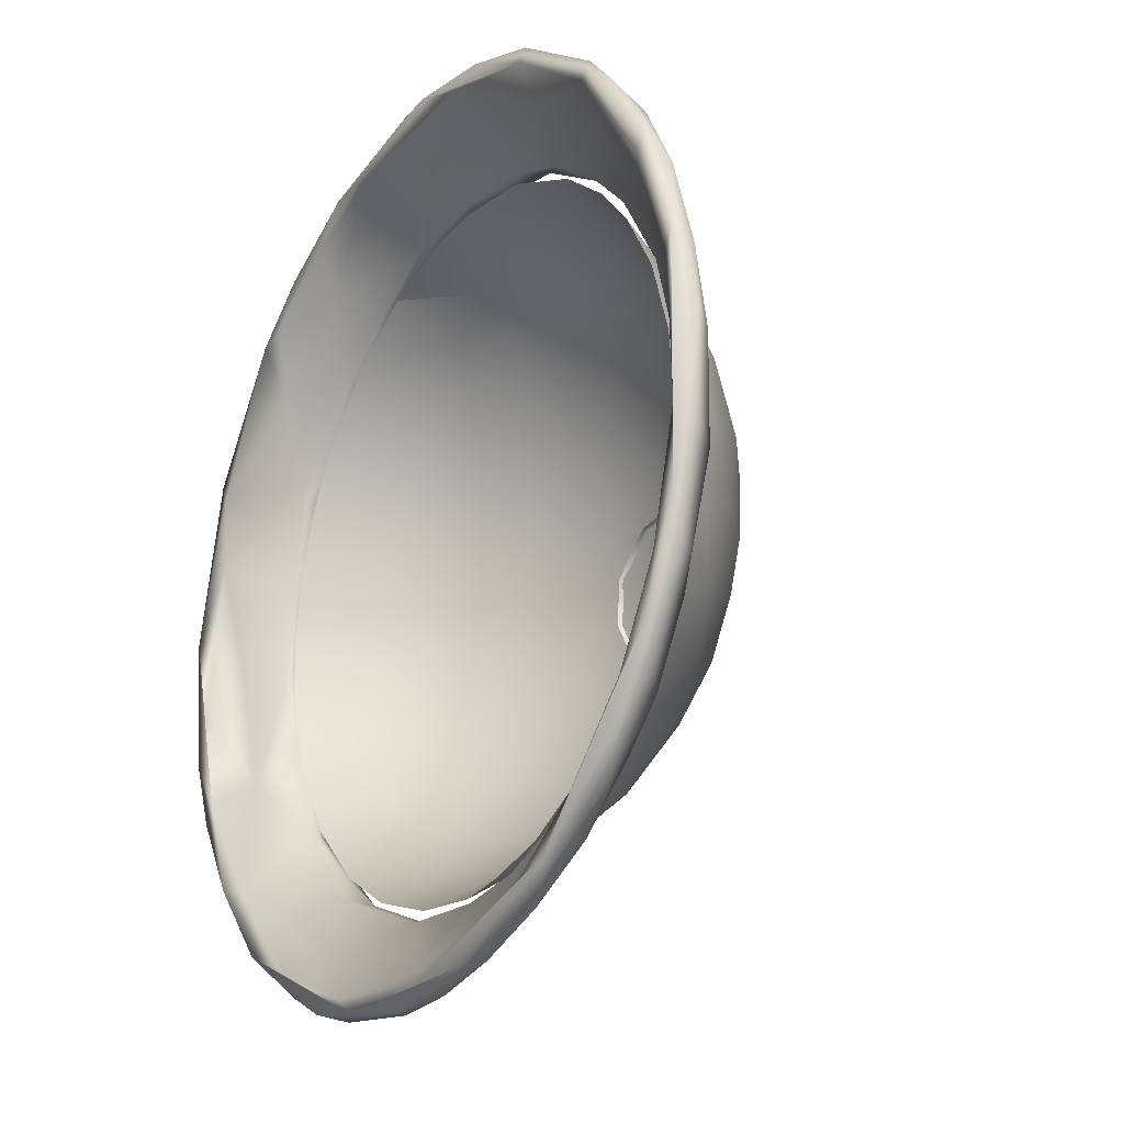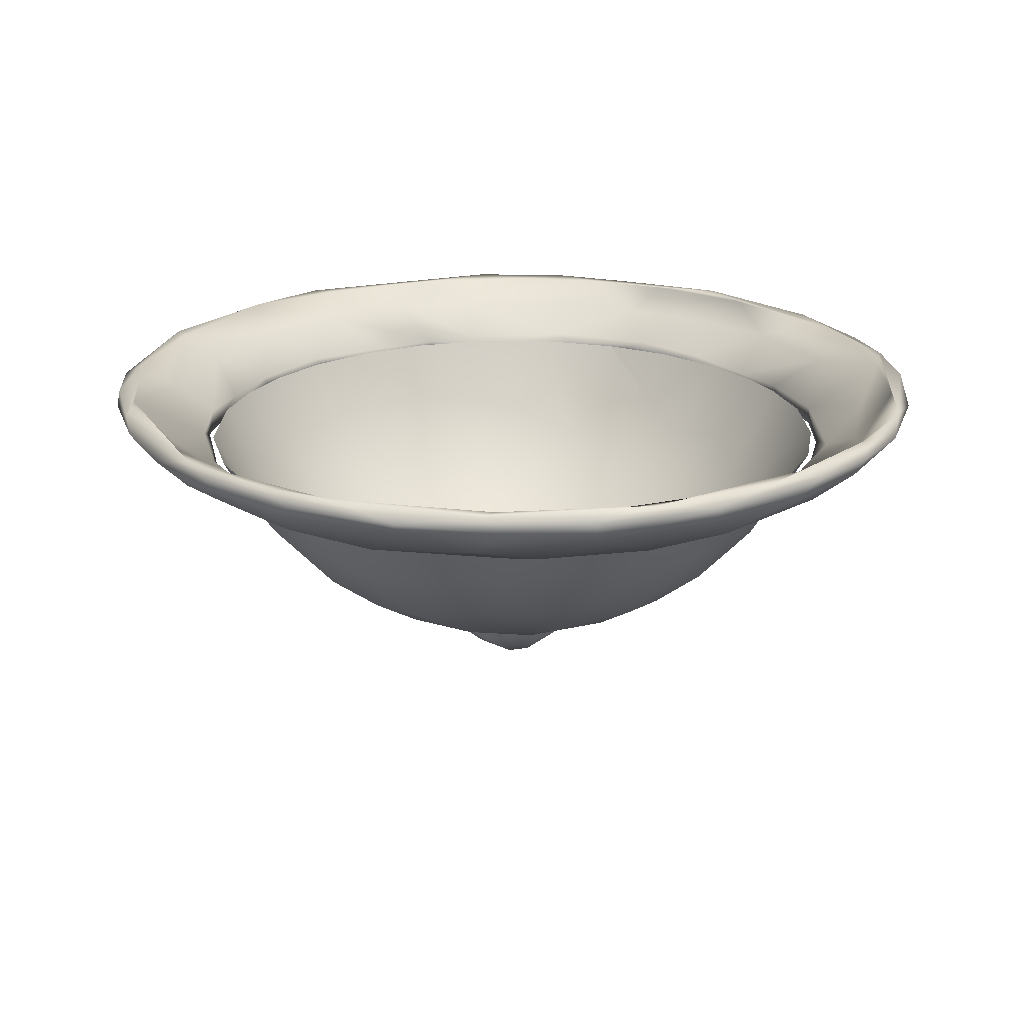
<metadata>
{"format":"obj","ext":"obj","renderer":"f3d","projection":"perspective","resolution":1024,"background":"white","views":[{"elev":-22.3,"azim":-122.2,"up":"+Z"},{"elev":21.3,"azim":68.9,"up":"+Y"}]}
</metadata>
<code>
o Sphere.002
v 0.02639 -0.7743 -0.6227
v -0.01031 -0.9908 -0.1105
v -0.03314 -0.3846 -0.9221
v 0.1763 -0.5426 -0.8134
v 0.1685 -0.3827 -0.9048
v 0.000835 -0.6445 -0.7549
v 0.169 -0.7228 -0.6616
v 0.3112 -0.689 -0.6444
v 0.2003 -0.8331 -0.5064
v 0.3834 -0.3827 -0.8367
v 0.363 -0.5408 -0.7476
v 0.1006 -0.9763 -0.1713
v 0.482 -0.6408 -0.5896
v 0.4028 -0.7842 -0.4608
v 0.1529 -0.9115 -0.3753
v 0.5588 -0.3838 -0.7326
v 0.6598 -0.5478 -0.505
v 0.7331 -0.3826 -0.5597
v 0.5892 -0.7111 -0.3665
v 0.4232 -0.8479 -0.3087
v 0.2687 -0.9407 -0.1891
v 0.8583 -0.3827 -0.331
v 0.9033 -0.3827 -0.1682
v 0.7739 -0.5719 -0.2529
v 0.6958 -0.6813 -0.1926
v 0.579 -0.7947 -0.1527
v 0.44 -0.8836 -0.115
v 0.2874 -0.952 -0.03778
v 0.8327 -0.5366 -0.04341
v 0.9195 -0.3825 0
v 0.7181 -0.6896 0.01902
v 0.828 -0.5288 0.1358
v 0.8976 -0.3826 0.2003
v 0.5278 -0.8409 0.08363
v 0.2368 -0.9607 0.1128
v 0.1453 -0.9847 -0.03769
v 0.3981 -0.9087 0.09549
v 0.7641 -0.5538 0.3107
v 0.654 -0.7297 0.1644
v 0.8445 -0.3827 0.362
v 0.7596 -0.383 0.5206
v 0.6382 -0.571 0.5039
v 0.6231 -0.7081 0.3144
v 0.1446 -0.9492 0.2647
v 0.5848 -0.3827 0.7126
v 0.4381 -0.7705 0.4562
v 0.4086 -0.861 0.2939
v 0.4664 -0.6004 0.643
v 0.0884 -0.9865 0.1087
v 0.3475 -0.5536 0.7473
v 0.383 -0.3827 0.8359
v 0.2169 -0.6799 0.6897
v 0.266 -0.7947 0.5355
v 0.1976 -0.8928 0.3929
v 0.02935 -0.8595 0.4988
v 0.2017 -0.3827 0.8975
v -0.009211 -0.9462 0.3126
v 0.1461 -0.5641 0.8056
v 0.01143 -0.3827 0.9194
v -0.06651 -0.5544 0.8209
v 0.1049 -0.7691 0.6227
v -0.07891 -0.7371 0.6636
v -0.1713 -0.8691 0.4561
v -0.1341 -0.936 0.3089
v -0.235 -0.3827 0.8921
v -0.2344 -0.5841 0.7689
v -0.27 -0.7138 0.6369
v -0.3316 -0.8251 0.4451
v -0.09979 -0.9802 0.157
v -0.4761 -0.3831 0.7879
v -0.3799 -0.5496 0.7333
v -0.6257 -0.3827 0.6737
v -0.5846 -0.5376 0.5964
v -0.4239 -0.6888 0.5765
v -0.4417 -0.8516 0.2616
v -0.3114 -0.9244 0.2064
v -0.7388 -0.3826 0.5465
v -0.6963 -0.5522 0.4411
v -0.516 -0.7159 0.461
v -0.8367 -0.3827 0.3833
v -0.6848 -0.6617 0.2848
v -0.5658 -0.753 0.3167
v -0.1765 -0.9811 0.02411
v -0.7878 -0.5366 0.2747
v -0.8995 -0.3827 0.1906
v -0.6497 -0.7458 0.1103
v -0.5261 -0.8433 0.07356
v -0.8221 -0.5579 0.04626
v -0.9203 -0.3827 -0.01111
v -0.3625 -0.9261 -0.03244
v -0.8144 -0.5342 -0.1895
v -0.6054 -0.779 -0.1284
v -0.415 -0.8989 -0.1178
v -0.734 -0.6601 -0.09866
v -0.7305 -0.5986 -0.3104
v -0.563 -0.7809 -0.252
v -0.8924 -0.3828 -0.2236
v -0.1715 -0.9771 -0.1072
v -0.8055 -0.3832 -0.4491
v -0.5987 -0.6555 -0.4477
v -0.1688 -0.9504 -0.249
v -0.4437 -0.8067 -0.3791
v -0.3367 -0.883 -0.3106
v -0.607 -0.5484 -0.5613
v -0.6737 -0.3827 -0.6257
v -0.5208 -0.3827 -0.7588
v -0.4798 -0.5302 -0.6879
v -0.4331 -0.6834 -0.5745
v -0.2968 -0.8125 -0.4904
v -0.1874 -0.8927 -0.3955
v -0.2122 -0.7156 -0.6576
v -0.0792 -0.8274 -0.5501
v -0.3239 -0.6025 -0.7199
v -0.336 -0.3833 -0.8574
v -0.1682 -0.3827 -0.9033
v -0.01183 -0.9393 -0.3326
v -0.1571 -0.5588 -0.8052
v -0.1705 -0.2949 1.161
v 0.02659 -0.2603 -1.2
v 0.3038 -0.2603 -1.164
v 0.04365 -0.4231 0.978
v -0.2008 -0.4047 1.001
v 0.5872 -0.2581 -1.051
v 0.74 -0.3147 -0.8839
v -0.4505 -0.4227 0.873
v -0.4765 -0.3182 1.042
v -0.5962 -0.3584 0.9143
v 1.127 -0.2708 -0.3951
v 1.103 -0.2279 -0.4778
v 1.011 -0.2769 -0.6254
v -0.7244 -0.4053 0.7204
v -0.8887 -0.3325 0.6918
v 1.182 -0.2379 0.2323
v -0.8345 -0.4218 0.5153
v 1.11 -0.263 0.449
v 0.9756 -0.2486 0.7078
v 0.9653 -0.277 0.6987
v -1.006 -0.3666 0.4029
v 0.6845 -0.2909 0.9563
v -0.9165 -0.4233 0.3463
v -1.151 -0.3109 0.06315
v 0.3803 -0.2956 1.11
v 0.2681 -0.255 1.172
v -0.9989 -0.413 0.1206
v 0.0709 -0.325 1.134
v -0.2765 -0.2603 1.17
v -1.027 -0.3975 -0.1481
v -1.061 -0.3199 -0.4245
v -0.7669 -0.2635 0.9249
v -0.8873 -0.4209 -0.4394
v -0.812 -0.3978 -0.6438
v -0.973 -0.2782 0.6832
v -1.1 -0.2624 0.4826
v -0.837 -0.2633 -0.8598
v -1.168 -0.268 0.2516
v -1.202 -0.2519 0.08626
v -1.201 -0.232 -0.06859
v -0.6629 -0.4231 -0.7391
v -1.183 -0.2661 -0.1783
v -1.119 -0.2596 -0.4343
v -0.416 -0.3871 -0.9647
v -0.9952 -0.2684 -0.6624
v -0.6596 -0.3146 -0.9417
v -0.2007 -0.4209 -0.9667
v -0.5355 -0.2652 -1.072
v -0.2 -0.3362 -1.105
v 0.1032 -0.4186 -0.9918
v -0.1614 -0.2558 -1.191
v 0.2347 -0.4049 0.9943
v 0.5053 -0.4224 0.8374
v 0.5735 -0.3853 0.885
v 0.7396 -0.4096 0.6972
v 0.9794 -0.3594 0.4839
v 1.151 -0.3015 0.1943
v 0.9558 -0.4143 0.3012
v 0.9936 -0.4202 -0.01225
v 1.17 -0.2898 -0.1287
v 1.017 -0.3942 -0.2286
v 0.9102 -0.3764 -0.5579
v 0.7763 -0.422 -0.6037
v 0.6552 -0.4067 -0.7778
v 0.4322 -0.4195 -0.8952
v 0.342 -0.3422 -1.059
v 0.1014 -0.3287 -1.125
v -0.2427 -0.3705 0.9164
v 0.2877 -0.2213 -1.113
v 0.4587 -0.2864 -0.9671
v 0.5655 -0.2211 -1.004
v 0.2072 -0.2136 -1.169
v 0.888 -0.2368 -0.7107
v -0.5026 -0.2894 0.9438
v 0.9354 -0.2099 -0.7028
v 0.7494 -0.2132 -0.9196
v -0.451 -0.3704 0.8379
v 0.9692 -0.3069 -0.3874
v 1.058 -0.2226 -0.4451
v 1.14 -0.2212 -0.1698
v -0.5942 -0.379 0.7308
v 1.181 -0.2131 0.05742
v -0.7616 -0.2894 0.749
v -0.9199 -0.29 0.5385
v 1.096 -0.2419 0.2692
v -0.7332 -0.3757 0.5953
v 1.062 -0.2178 0.4594
v -0.8667 -0.3736 0.3813
v 0.8354 -0.2106 0.8376
v -1.042 -0.2846 0.2657
v 0.7619 -0.2194 0.866
v 0.5413 -0.2206 1.015
v -1.07 -0.2865 -0.000869
v 0.2739 -0.225 1.116
v -0.9327 -0.3816 0.119
v -0.9405 -0.3784 -0.0587
v -0.1884 -0.224 1.136
v -1.042 -0.2885 -0.2407
v -0.03859 -0.2147 1.189
v -0.9244 -0.3727 -0.2102
v -0.5268 -0.2136 1.034
v -0.7948 -0.2196 0.8406
v -0.9241 -0.2819 -0.5558
v -0.8257 -0.3648 -0.4931
v -1.039 -0.211 0.5288
v -0.7563 -0.2923 -0.7458
v -1.13 -0.2191 0.2343
v -1.144 -0.2217 -0.1271
v -0.572 -0.2895 -0.9008
v -0.7724 -0.2205 -0.8513
v -0.6244 -0.3659 -0.7228
v -1.064 -0.2205 -0.4383
v -0.3212 -0.2845 -1.025
v -0.4377 -0.3725 -0.8386
v -0.936 -0.22 -0.6694
v -0.5079 -0.2214 -1.035
v -0.2324 -0.3838 -0.9074
v -0.09888 -0.2148 -1.159
v -0.003184 -0.2858 -1.074
v -0.06008 -0.378 -0.9384
v -0.01715 -0.3788 0.9428
v 0.01953 -0.2844 1.076
v 0.2488 -0.3745 0.9129
v 0.5597 -0.2896 0.9124
v 0.4632 -0.3791 0.82
v 0.6862 -0.3692 0.6607
v 0.8574 -0.358 0.4449
v 0.8299 -0.2853 0.6801
v 0.9237 -0.3813 0.166
v 0.9463 -0.3711 -0.1056
v 1.065 -0.2936 -0.01074
v 0.8911 -0.3954 -0.2895
v 0.7485 -0.379 -0.5709
v 0.5597 -0.3579 -0.7922
v 0.7066 -0.2909 -0.799
v 0.4316 -0.3915 -0.8312
v 0.1962 -0.3726 -0.9288
v -0.000886 -0.2258 -1.199
v 0.3963 -0.2223 -1.132
v 0.2212 -0.4141 -0.9179
v 0.4821 -0.4185 -0.8179
v 0.7524 -0.4159 -0.5827
v 0.6149 -0.3942 -0.7067
v 0.9969 -0.2392 -0.6725
v 0.8655 -0.2445 -0.84
v 0.8948 -0.4228 -0.3621
v 1.143 -0.2137 -0.3035
v 1.202 -0.2382 -0.1138
v 0.9635 -0.4229 -0.000518
v 0.9415 -0.4082 -0.002875
v 0.8929 -0.4238 0.3762
v 0.8507 -0.3992 0.3914
v 0.7692 -0.405 0.5325
v 1.082 -0.2173 0.5058
v 0.6182 -0.4035 0.7079
v 0.7638 -0.2474 0.9306
v 0.6753 -0.2147 0.9779
v 0.523 -0.2439 1.084
v 0.3538 -0.4142 0.8732
v 0.419 -0.2141 1.111
v 0.0791 -0.2323 1.205
v 0.05476 -0.4094 0.9423
v -0.2972 -0.2204 1.157
v -0.3505 -0.4121 0.8756
v -0.5148 -0.2356 1.092
v -0.6026 -0.4125 0.7238
v -0.8255 -0.2132 0.8544
v -0.9058 -0.234 0.7895
v -0.7387 -0.414 0.5838
v -1.036 -0.2314 0.6088
v -0.8794 -0.409 0.3371
v -0.9515 -0.4195 -0.05358
v -1.156 -0.2153 0.2938
v -0.9044 -0.4061 -0.261
v -1.149 -0.2154 -0.3255
v -0.8434 -0.4167 -0.4321
v -1.039 -0.2164 -0.5852
v -0.908 -0.2254 -0.7842
v -0.6899 -0.4111 -0.6381
v -0.7843 -0.3886 -0.5171
v -0.4529 -0.4158 -0.8357
v -0.5026 -0.3924 -0.7923
v -0.6285 -0.2282 -1.026
v -0.6429 -0.2124 -0.9943
v -0.3514 -0.255 -1.15
v -0.2827 -0.2185 -1.157
v -0.0348 -0.4168 -0.9495
v 0.009605 -1.125 -0.000194
v 0.02267 -1.029 -0.1693
v 0.05082 -0.9622 -0.1908
v 0.1068 -1.04 -0.127
v 0.02492 -1.097 -0.1035
v 0.1389 -0.9619 -0.1388
v 0.1467 -1.034 -0.08335
v 0.193 -0.9624 -0.04642
v 0.1677 -1.035 -0.01432
v 0.0892 -1.103 -0.01565
v 0.1853 -0.9628 0.08144
v 0.1578 -1.022 0.07361
v 0.08586 -1.102 0.04396
v 0.1045 -1.043 0.1262
v 0.07166 -0.9624 0.1857
v -0.001213 -1.048 0.1584
v -0.01858 -0.9625 0.1965
v -0.00907 -1.095 0.1064
v -0.1083 -0.9621 0.1647
v -0.1074 -1.032 0.1338
v -0.09268 -1.084 0.07495
v -0.03225 -1.115 0.04782
v -0.08613 -1.105 0.005059
v -0.1901 -0.9624 0.06404
v -0.1719 -1.023 -0.0302
v -0.1461 -1.063 0.004655
v -0.1851 -0.9627 -0.07377
v -0.1227 -1.027 -0.1199
v -0.08662 -1.082 -0.08889
v -0.02403 -1.114 -0.06027
v -0.1216 -0.962 -0.1555
v -0.03908 -0.9622 -0.1922
v -0.05074 -1.029 -0.1636
f 1 9 112
f 116 15 12
f 4 7 6
f 4 8 7
f 10 11 4
f 10 16 11
f 8 14 9
f 15 21 12
f 9 14 15
f 14 20 15
f 15 20 21
f 16 17 13
f 8 13 14
f 14 19 20
f 21 36 12
f 12 36 2
f 19 26 20
f 17 22 24
f 18 22 17
f 19 17 24
f 24 25 19
f 27 28 21
f 34 37 27
f 24 23 29
f 23 30 29
f 31 34 26
f 29 30 32
f 30 33 32
f 29 32 31
f 36 49 2
f 32 33 38
f 33 40 38
f 31 32 38
f 38 43 39
f 41 42 38
f 38 42 43
f 34 43 47
f 43 46 47
f 35 47 44
f 41 45 42
f 43 42 46
f 47 46 54
f 47 54 44
f 42 45 48
f 48 45 50
f 46 48 53
f 50 58 52
f 61 55 54
f 54 57 44
f 50 51 58
f 59 60 58
f 60 62 58
f 54 55 57
f 62 63 55
f 49 69 2
f 60 65 66
f 65 71 66
f 62 66 67
f 57 63 64
f 71 74 67
f 71 67 66
f 63 67 68
f 70 72 73
f 71 70 73
f 73 79 74
f 71 73 74
f 74 79 68
f 63 68 76
f 64 63 76
f 69 83 2
f 77 78 73
f 72 77 73
f 73 78 79
f 68 79 75
f 80 84 78
f 79 81 82
f 76 83 69
f 85 88 84
f 84 88 81
f 82 81 86
f 88 94 86
f 83 90 98
f 89 91 88
f 91 94 88
f 87 86 92
f 86 94 92
f 87 92 93
f 91 95 94
f 95 96 92
f 99 100 95
f 96 102 93
f 102 103 93
f 103 101 93
f 104 105 107
f 107 113 108
f 108 109 102
f 103 110 101
f 108 111 109
f 111 112 109
f 107 114 113
f 108 113 111
f 112 116 110
f 101 110 116
f 101 2 98
f 117 115 3
f 111 117 6
f 3 6 117
f 116 112 15
f 112 9 15
f 4 3 5
f 6 3 4
f 1 6 7
f 4 11 8
f 9 1 7
f 116 12 2
f 5 10 4
f 11 16 13
f 8 11 13
f 9 7 8
f 16 18 17
f 13 17 19
f 14 13 19
f 20 27 21
f 20 26 27
f 36 21 28
f 22 23 24
f 26 19 25
f 27 26 34
f 28 27 37
f 25 24 31
f 31 24 29
f 26 25 31
f 34 31 39
f 28 35 36
f 28 37 35
f 36 35 49
f 39 31 38
f 39 43 34
f 38 40 41
f 37 34 47
f 35 37 47
f 46 42 48
f 46 53 54
f 35 44 49
f 50 45 51
f 48 50 52
f 48 52 53
f 61 53 52
f 54 53 61
f 49 44 57
f 58 51 56
f 49 57 69
f 58 56 59
f 58 62 61
f 52 58 61
f 61 62 55
f 57 55 63
f 60 59 65
f 60 66 62
f 62 67 63
f 57 64 69
f 71 65 70
f 67 74 68
f 64 76 69
f 76 68 75
f 79 82 75
f 78 77 80
f 79 78 81
f 78 84 81
f 84 80 85
f 81 88 86
f 95 91 97 99
f 75 87 76
f 76 87 90
f 88 85 89
f 76 90 83
f 91 89 97
f 87 93 90
f 92 94 95
f 93 92 96
f 98 90 93
f 83 98 2
f 95 100 96
f 96 100 102
f 98 93 101
f 104 99 105
f 100 99 104
f 107 105 106
f 108 104 107
f 100 104 108
f 102 100 108
f 103 109 110
f 102 109 103
f 107 106 114
f 113 114 117
f 114 115 117
f 113 117 111
f 110 109 112
f 2 101 116
f 111 1 112
f 111 6 1
f 86 87 75 82
f 122 125 121
f 120 183 184
f 118 146 126
f 126 125 122
f 124 262 130
f 261 130 262
f 125 126 127
f 129 128 130
f 128 265 177
f 132 152 138
f 135 136 137
f 131 138 134
f 138 140 134
f 132 138 131
f 136 273 137
f 137 273 139
f 138 144 140
f 275 142 139
f 141 147 144
f 140 144 289
f 143 145 142
f 278 118 145
f 289 147 150
f 282 149 126
f 148 151 150
f 148 162 151
f 149 152 132
f 285 152 149
f 152 287 153
f 152 153 138
f 153 155 138
f 151 158 150
f 155 156 141
f 154 163 158
f 159 160 148
f 159 292 160
f 158 163 161
f 161 164 158
f 162 295 154
f 300 165 154
f 166 164 161
f 165 302 166
f 166 184 167
f 166 167 164
f 168 119 166
f 119 184 166
f 169 121 170
f 171 142 169
f 139 142 171
f 172 139 171
f 172 170 268
f 173 137 172
f 175 173 268
f 173 172 268
f 266 175 268
f 174 175 176
f 177 174 178
f 178 176 263
f 179 128 178
f 179 178 180
f 181 124 179
f 182 181 180
f 183 123 182
f 167 183 182
f 235 186 189
f 191 214 185
f 188 193 189
f 192 193 190
f 195 197 196
f 199 264 196
f 248 202 197
f 198 203 200
f 207 222 201
f 203 205 201
f 209 274 208
f 212 207 205
f 211 209 241
f 212 213 207
f 211 214 277
f 214 216 277
f 218 214 191
f 221 220 215
f 201 219 200
f 222 284 219
f 222 219 201
f 224 290 222
f 228 223 221
f 221 223 220
f 210 224 207
f 225 290 224
f 226 227 223
f 215 225 210
f 299 228 296
f 228 231 226
f 215 229 225
f 229 292 225
f 230 226 231
f 220 232 229
f 229 294 292
f 223 232 220
f 227 301 232
f 232 301 294
f 230 233 226
f 230 235 233
f 233 235 301
f 240 239 211
f 240 211 241
f 242 241 243
f 272 242 243
f 245 204 244
f 269 244 246
f 247 248 195
f 248 197 195
f 250 195 190
f 250 190 252
f 260 251 253
f 250 251 260
f 253 251 254
f 252 187 251
f 187 186 254
f 119 255 120
f 120 255 256
f 255 189 256
f 182 257 167
f 182 258 257
f 256 189 193
f 258 253 257
f 263 259 180
f 261 192 129
f 129 192 264
f 263 249 259
f 259 249 250
f 263 266 249
f 128 129 265
f 265 264 199
f 266 267 249
f 267 247 249
f 176 266 263
f 246 247 267
f 133 199 271
f 135 133 271
f 268 269 246
f 270 269 268
f 206 274 273
f 170 272 270
f 275 274 277
f 276 272 170
f 275 277 143
f 143 277 278
f 278 277 216
f 146 216 280
f 278 216 146
f 281 194 185
f 281 185 238
f 282 218 284
f 198 194 281
f 286 283 125
f 283 203 198
f 283 198 281
f 149 282 284
f 285 284 287
f 287 290 153
f 287 284 222
f 287 222 290
f 153 290 155
f 212 205 288
f 156 290 157
f 157 290 292
f 291 213 289
f 159 157 292
f 293 291 289
f 150 293 289
f 291 221 217
f 291 297 221
f 295 294 301
f 296 228 297
f 158 296 150
f 297 228 221
f 300 295 301
f 165 300 302
f 298 234 299
f 234 231 299
f 304 234 298
f 164 298 158
f 164 304 298
f 302 303 168
f 302 300 303
f 303 301 235
f 304 237 234
f 168 255 119
f 303 189 255
f 307 308 306
f 308 314 309
f 310 311 308
f 311 310 312
f 312 315 313
f 314 313 317
f 313 315 316
f 316 315 318
f 316 318 317
f 319 320 318
f 319 321 320
f 305 322 326
f 321 324 320
f 324 325 322
f 325 327 326
f 328 330 324
f 330 327 325
f 328 329 330
f 330 333 327
f 329 331 332
f 330 329 333
f 331 335 332
f 332 335 337
f 333 332 337
f 337 336 306
f 306 309 337
f 196 192 190 195
f 122 145 118
f 119 120 184
f 121 145 122
f 256 123 120
f 122 118 126
f 183 120 123
f 124 123 262
f 130 261 129
f 128 177 178
f 127 149 131
f 125 127 131
f 131 149 132
f 177 265 174
f 265 133 174
f 125 131 134
f 133 135 174
f 174 135 173
f 173 135 137
f 137 139 172
f 273 275 139
f 144 138 141
f 138 155 141
f 142 275 143
f 143 278 145
f 118 278 146
f 146 282 126
f 289 144 147
f 147 159 148
f 126 149 127
f 147 148 150
f 285 287 152
f 151 154 158
f 141 156 159
f 156 157 159
f 147 141 159
f 163 165 161
f 148 160 162
f 151 162 154
f 161 165 166
f 154 165 163
f 166 302 168
f 169 145 121
f 170 171 169
f 142 145 169
f 172 171 170
f 174 173 175
f 176 175 266
f 178 174 176
f 180 178 263
f 130 128 179
f 180 181 179
f 124 130 179
f 182 124 181
f 182 123 124
f 184 183 167
f 185 214 239
f 236 186 235
f 185 239 238
f 186 188 189
f 194 191 185
f 252 190 188
f 188 190 193
f 192 196 264
f 197 199 196
f 194 198 200
f 191 194 200
f 197 202 199
f 202 204 199
f 203 201 200
f 245 206 204
f 205 207 201
f 245 208 206
f 208 274 206
f 245 241 208
f 209 277 274
f 208 241 209
f 209 211 277
f 207 213 210
f 239 214 211
f 214 218 216
f 213 217 210
f 210 217 215
f 191 219 218
f 191 200 219
f 219 284 218
f 217 221 215
f 222 207 224
f 210 225 224
f 225 292 290
f 223 228 226
f 220 229 215
f 229 232 294
f 299 231 228
f 231 234 230
f 223 227 232
f 226 233 227
f 233 301 227
f 234 237 236
f 234 236 230
f 230 236 235
f 240 238 239
f 240 241 242
f 245 243 241
f 244 270 243
f 270 244 269
f 244 243 245
f 244 202 246
f 244 204 202
f 246 248 247
f 246 202 248
f 249 247 195
f 249 195 250
f 251 250 252
f 254 251 187
f 252 188 187
f 187 188 186
f 237 254 236
f 254 186 236
f 257 253 254
f 193 123 256
f 262 123 193
f 180 259 258
f 259 260 258
f 182 180 258
f 253 258 260
f 261 262 192
f 262 193 192
f 259 250 260
f 265 129 264
f 266 268 267
f 268 246 267
f 133 265 199
f 271 199 204
f 136 135 271
f 271 204 206
f 136 271 206
f 268 170 270
f 272 243 270
f 273 136 206
f 275 273 274
f 272 276 242
f 276 121 279
f 276 279 240
f 170 121 276
f 242 276 240
f 279 238 240
f 279 281 238
f 125 281 121
f 121 281 279
f 282 146 280
f 280 216 218
f 282 280 218
f 125 134 286
f 125 283 281
f 285 149 284
f 286 203 283
f 286 140 288
f 288 205 286
f 134 140 286
f 286 205 203
f 155 290 156
f 288 289 212
f 140 289 288
f 289 213 212
f 291 217 213
f 162 160 294
f 160 292 294
f 293 297 291
f 162 294 295
f 296 297 293
f 150 296 293
f 300 154 295
f 158 298 296
f 298 299 296
f 300 301 303
f 164 167 304
f 304 257 237
f 167 257 304
f 237 257 254
f 168 303 255
f 303 235 189
f 309 306 308
f 334 309 305
f 307 310 308
f 305 309 314
f 314 308 311
f 311 313 314
f 311 312 313
f 317 313 316
f 314 317 305
f 315 319 318
f 317 318 322
f 305 317 322
f 318 320 322
f 322 320 324
f 324 321 323
f 322 325 326
f 323 328 324
f 324 330 325
f 326 327 305
f 329 328 331
f 327 334 305
f 333 329 332
f 334 327 333
f 333 337 309
f 333 309 334
f 337 335 336
f 336 307 306

</code>
